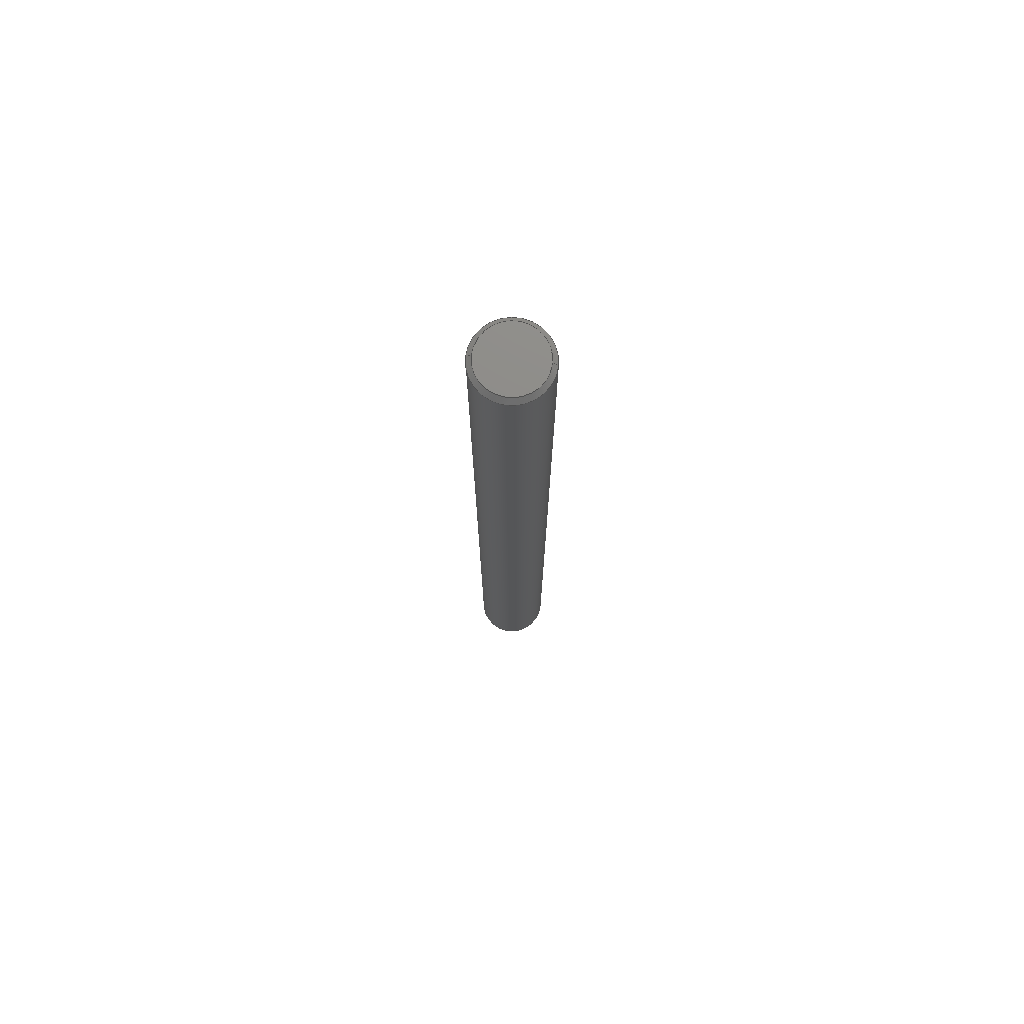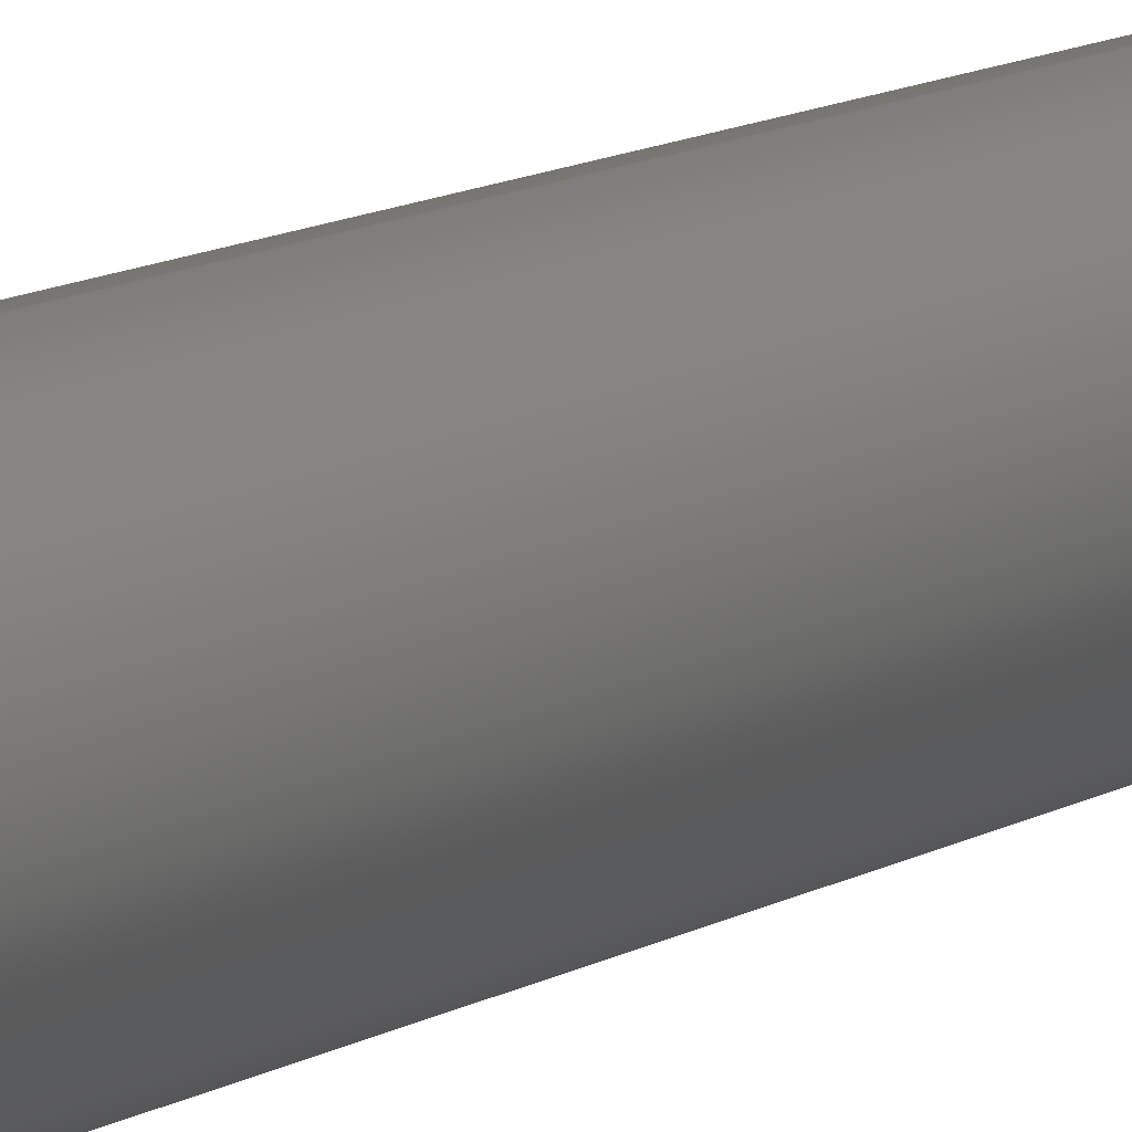
<metadata>
{"format":"step","ext":"step","renderer":"f3d","projection":"perspective","resolution":1024,"background":"white","views":[{"elev":75.2,"azim":-84.2,"up":"+Y"},{"elev":6.9,"azim":-157.0,"up":"+Z"}]}
</metadata>
<code>
ISO-10303-21;
DATA;
#1 = VERTEX_POINT ( 'NONE', #173 ) ;
#2 = CC_DESIGN_SECURITY_CLASSIFICATION ( #27, ( #60 ) ) ;
#3 = DIMENSIONAL_EXPONENTS ( 1, 0, 0, 0, 0, 0, 0 ) ;
#4 = ORIENTED_EDGE ( 'NONE', *, *, #275, .T. ) ;
#5 = FACE_OUTER_BOUND ( 'NONE', #178, .T. ) ;
#6 = CONICAL_SURFACE ( 'NONE', #175, 0.1361, 0.7854 ) ;
#7 = ORIENTED_EDGE ( 'NONE', *, *, #127, .T. ) ;
#8 = LOCAL_TIME ( 11, 44, 15, #63 ) ;
#9 =( NAMED_UNIT ( * ) SI_UNIT ( $, .STERADIAN. ) SOLID_ANGLE_UNIT ( ) );
#10 = CC_DESIGN_APPROVAL ( #13, ( #27 ) ) ;
#11 =( NAMED_UNIT ( * ) PLANE_ANGLE_UNIT ( ) SI_UNIT ( $, .RADIAN. ) );
#12 = ORIENTED_EDGE ( 'NONE', *, *, #136, .T. ) ;
#13 = APPROVAL ( #203, 'UNSPECIFIED' ) ;
#14 = CC_DESIGN_DATE_AND_TIME_ASSIGNMENT ( #237, #184, ( #27 ) ) ;
#15 = CALENDAR_DATE ( 2014, 23, 7 ) ;
#16 = CARTESIAN_POINT ( 'NONE',  ( 0, 0, 0 ) ) ;
#17 = DIRECTION ( 'NONE',  ( 0, 0, 1 ) ) ;
#18 = DIRECTION ( 'NONE',  ( 0, 1, 0 ) ) ;
#19 = DIRECTION ( 'NONE',  ( 0, -0.7071, -0.7071 ) ) ;
#20 = DIRECTION ( 'NONE',  ( -0, -1, -0 ) ) ;
#21 = CARTESIAN_POINT ( 'NONE',  ( 0, 4, 0 ) ) ;
#22 = FACE_OUTER_BOUND ( 'NONE', #236, .T. ) ;
#23 = CC_DESIGN_PERSON_AND_ORGANIZATION_ASSIGNMENT ( #189, #183, ( #27 ) ) ;
#24 = PERSON_AND_ORGANIZATION ( #103, #105 ) ;
#25 = DIRECTION ( 'NONE',  ( -0, -1, -0 ) ) ;
#26 = CARTESIAN_POINT ( 'NONE',  ( 1.912e-17, 4, 0.1561 ) ) ;
#27 = SECURITY_CLASSIFICATION ( '', '', #164 ) ;
#28 = CIRCLE ( 'NONE', #160, 0.1361 ) ;
#29 = ADVANCED_FACE ( 'NONE', ( #215 ), #252, .T. ) ;
#30 = COORDINATED_UNIVERSAL_TIME_OFFSET ( 6, 0, .BEHIND. ) ;
#31 = LINE ( 'NONE', #147, #77 ) ;
#32 = APPLICATION_PROTOCOL_DEFINITION ( 'international standard', 'config_control_design', 1994, #53 ) ;
#33 = ORIENTED_EDGE ( 'NONE', *, *, #190, .F. ) ;
#34 = LOCAL_TIME ( 11, 44, 15, #89 ) ;
#35 = CC_DESIGN_PERSON_AND_ORGANIZATION_ASSIGNMENT ( #243, #163, ( #60 ) ) ;
#36 = ADVANCED_BREP_SHAPE_REPRESENTATION ( '634186', ( #234, #122 ), #143 ) ;
#37 = DIRECTION ( 'NONE',  ( -0, -1, -0 ) ) ;
#38 = CARTESIAN_POINT ( 'NONE',  ( 0, 0, 0 ) ) ;
#39 = CARTESIAN_POINT ( 'NONE',  ( 0, 4, 0 ) ) ;
#40 = DIRECTION ( 'NONE',  ( 0, -1, 0 ) ) ;
#41 = CC_DESIGN_PERSON_AND_ORGANIZATION_ASSIGNMENT ( #24, #162, ( #60 ) ) ;
#42 = CALENDAR_DATE ( 2014, 23, 7 ) ;
#43 = DIRECTION ( 'NONE',  ( 0, 0, -1 ) ) ;
#44 = DIRECTION ( 'NONE',  ( 0, 0, 1 ) ) ;
#45 = CARTESIAN_POINT ( 'NONE',  ( 1.789e-17, 0, -0.1361 ) ) ;
#46 = CARTESIAN_POINT ( 'NONE',  ( 0, 4, -0.1561 ) ) ;
#47 = CARTESIAN_POINT ( 'NONE',  ( 0, 0.02, 0 ) ) ;
#48 = VERTEX_POINT ( 'NONE', #255 ) ;
#49 = ORIENTED_EDGE ( 'NONE', *, *, #244, .F. ) ;
#50 = PERSON_AND_ORGANIZATION ( #103, #105 ) ;
#51 = ADVANCED_FACE ( 'NONE', ( #67 ), #207, .T. ) ;
#52 = CC_DESIGN_APPROVAL ( #54, ( #60 ) ) ;
#53 = APPLICATION_CONTEXT ( 'configuration controlled 3d designs of mechanical parts and assemblies' ) ;
#54 = APPROVAL ( #139, 'UNSPECIFIED' ) ;
#55 = ORIENTED_EDGE ( 'NONE', *, *, #275, .F. ) ;
#56 = DIRECTION ( 'NONE',  ( 0, 1, 0 ) ) ;
#57 = CARTESIAN_POINT ( 'NONE',  ( 0, 3.98, 0 ) ) ;
#58 = CIRCLE ( 'NONE', #179, 0.1561 ) ;
#59 = DIRECTION ( 'NONE',  ( -0, 1, -0 ) ) ;
#60 = PRODUCT_DEFINITION_FORMATION_WITH_SPECIFIED_SOURCE ( 'ANY', '', #79, .NOT_KNOWN. ) ;
#61 = CIRCLE ( 'NONE', #208, 0.1561 ) ;
#62 = ORIENTED_EDGE ( 'NONE', *, *, #112, .F. ) ;
#63 = COORDINATED_UNIVERSAL_TIME_OFFSET ( 6, 0, .BEHIND. ) ;
#64 = DIRECTION ( 'NONE',  ( 8.66e-17, -0.7071, 0.7071 ) ) ;
#65 = ORIENTED_EDGE ( 'NONE', *, *, #277, .T. ) ;
#66 = CC_DESIGN_DATE_AND_TIME_ASSIGNMENT ( #201, #248, ( #99 ) ) ;
#67 = FACE_OUTER_BOUND ( 'NONE', #230, .T. ) ;
#68 = FACE_OUTER_BOUND ( 'NONE', #276, .T. ) ;
#69 = FACE_OUTER_BOUND ( 'NONE', #132, .T. ) ;
#70 = LOCAL_TIME ( 11, 44, 15, #133 ) ;
#71 = DIRECTION ( 'NONE',  ( 1, 0, 0 ) ) ;
#72 = VECTOR ( 'NONE', #64, 39.37 ) ;
#73 = CC_DESIGN_PERSON_AND_ORGANIZATION_ASSIGNMENT ( #151, #120, ( #99 ) ) ;
#74 = APPROVAL_DATE_TIME ( #138, #54 ) ;
#75 = CARTESIAN_POINT ( 'NONE',  ( 0, 0.02, 0 ) ) ;
#76 = DIRECTION ( 'NONE',  ( 0, 0, 1 ) ) ;
#77 = VECTOR ( 'NONE', #19, 39.37 ) ;
#78 = DIRECTION ( 'NONE',  ( 0, -0, 1 ) ) ;
#79 = PRODUCT ( '634186', '634186', '', ( #92 ) ) ;
#80 = LINE ( 'NONE', #256, #86 ) ;
#81 = EDGE_CURVE ( 'NONE', #48, #261, #191, .T. ) ;
#82 = DIRECTION ( 'NONE',  ( 0, -1, 0 ) ) ;
#83 = APPROVAL_PERSON_ORGANIZATION ( #142, #54, #140 ) ;
#84 = CC_DESIGN_APPROVAL ( #91, ( #99 ) ) ;
#85 = DIRECTION ( 'NONE',  ( 8.66e-17, 0.7071, -0.7071 ) ) ;
#86 = VECTOR ( 'NONE', #85, 39.37 ) ;
#87 = CARTESIAN_POINT ( 'NONE',  ( 1.667e-17, 4, 0.1361 ) ) ;
#88 = ORIENTED_EDGE ( 'NONE', *, *, #190, .T. ) ;
#89 = COORDINATED_UNIVERSAL_TIME_OFFSET ( 6, 0, .BEHIND. ) ;
#90 = ORIENTED_EDGE ( 'NONE', *, *, #260, .T. ) ;
#91 = APPROVAL ( #118, 'UNSPECIFIED' ) ;
#92 = MECHANICAL_CONTEXT ( 'NONE', #53, 'mechanical' ) ;
#93 = PERSON_AND_ORGANIZATION_ROLE ( 'design_owner' ) ;
#94 = APPLICATION_CONTEXT ( 'configuration controlled 3d designs of mechanical parts and assemblies' ) ;
#95 = DESIGN_CONTEXT ( 'detailed design', #94, 'design' ) ;
#96 = VERTEX_POINT ( 'NONE', #229 ) ;
#97 = ORIENTED_EDGE ( 'NONE', *, *, #258, .T. ) ;
#98 = LOCAL_TIME ( 11, 44, 15, #157 ) ;
#99 = PRODUCT_DEFINITION ( 'UNKNOWN', '', #60, #95 ) ;
#100 = DIRECTION ( 'NONE',  ( -0, 1, -0 ) ) ;
#101 = CARTESIAN_POINT ( 'NONE',  ( 0, 0.02, 0 ) ) ;
#102 = CARTESIAN_POINT ( 'NONE',  ( 0, 0.02, 0 ) ) ;
#103 = PERSON ( 'UNSPECIFIED', 'UNSPECIFIED', 'UNSPECIFIED', ('UNSPECIFIED'), ('UNSPECIFIED'), ('UNSPECIFIED') ) ;
#104 = ORIENTED_EDGE ( 'NONE', *, *, #277, .F. ) ;
#105 = ORGANIZATION ( 'UNSPECIFIED', 'UNSPECIFIED', '' ) ;
#106 = CARTESIAN_POINT ( 'NONE',  ( 0, 3.98, 0 ) ) ;
#107 = CARTESIAN_POINT ( 'NONE',  ( 1.912e-17, 3.98, 0.1561 ) ) ;
#108 = CC_DESIGN_PERSON_AND_ORGANIZATION_ASSIGNMENT ( #50, #93, ( #79 ) ) ;
#109 = CIRCLE ( 'NONE', #200, 0.1361 ) ;
#110 = DIRECTION ( 'NONE',  ( 0, 1, 0 ) ) ;
#111 = ORIENTED_EDGE ( 'NONE', *, *, #249, .T. ) ;
#112 = EDGE_CURVE ( 'NONE', #96, #149, #251, .T. ) ;
#113 = ADVANCED_FACE ( 'NONE', ( #245 ), #130, .F. ) ;
#114 = EDGE_CURVE ( 'NONE', #188, #1, #61, .T. ) ;
#115 = APPROVAL_DATE_TIME ( #176, #13 ) ;
#116 = APPLICATION_PROTOCOL_DEFINITION ( 'international standard', 'config_control_design', 1994, #94 ) ;
#117 = PRODUCT_RELATED_PRODUCT_CATEGORY ( 'detail', '', ( #79 ) ) ;
#118 = APPROVAL_STATUS ( 'not_yet_approved' ) ;
#119 = APPROVAL_ROLE ( '' ) ;
#120 = PERSON_AND_ORGANIZATION_ROLE ( 'creator' ) ;
#121 = LENGTH_MEASURE_WITH_UNIT ( LENGTH_MEASURE( 0.0254 ), #246 );
#122 = AXIS2_PLACEMENT_3D ( 'NONE', #278, #44, #71 ) ;
#123 = CONICAL_SURFACE ( 'NONE', #192, 0.1561, 0.7854 ) ;
#124 = ORIENTED_EDGE ( 'NONE', *, *, #260, .F. ) ;
#125 = APPROVAL_PERSON_ORGANIZATION ( #182, #13, #224 ) ;
#126 = DIRECTION ( 'NONE',  ( -0, 1, -0 ) ) ;
#127 = EDGE_CURVE ( 'NONE', #204, #187, #109, .T. ) ;
#128 = VECTOR ( 'NONE', #216, 39.37 ) ;
#129 = CARTESIAN_POINT ( 'NONE',  ( 0, 0, 0 ) ) ;
#130 = PLANE ( 'NONE',  #206 ) ;
#131 = FACE_OUTER_BOUND ( 'NONE', #181, .T. ) ;
#132 = EDGE_LOOP ( 'NONE', ( #266, #185, #33, #104 ) ) ;
#133 = COORDINATED_UNIVERSAL_TIME_OFFSET ( 6, 0, .BEHIND. ) ;
#134 = DIRECTION ( 'NONE',  ( 0, 0, 1 ) ) ;
#135 = LINE ( 'NONE', #87, #72 ) ;
#136 = EDGE_CURVE ( 'NONE', #261, #48, #265, .T. ) ;
#137 = ADVANCED_FACE ( 'NONE', ( #69 ), #123, .T. ) ;
#138 = DATE_AND_TIME ( #197, #250 ) ;
#139 = APPROVAL_STATUS ( 'not_yet_approved' ) ;
#140 = APPROVAL_ROLE ( '' ) ;
#141 = VECTOR ( 'NONE', #217, 39.37 ) ;
#142 = PERSON_AND_ORGANIZATION ( #103, #105 ) ;
#143 =( GEOMETRIC_REPRESENTATION_CONTEXT ( 3 ) GLOBAL_UNCERTAINTY_ASSIGNED_CONTEXT ( ( #159 ) ) GLOBAL_UNIT_ASSIGNED_CONTEXT ( ( #222, #11, #9 ) ) REPRESENTATION_CONTEXT ( 'NONE', 'WORKASPACE' ) );
#144 = DIRECTION ( 'NONE',  ( 0, -0, 1 ) ) ;
#145 = CONICAL_SURFACE ( 'NONE', #186, 0.1361, 0.7854 ) ;
#146 = CONICAL_SURFACE ( 'NONE', #169, 0.1561, 0.7854 ) ;
#147 = CARTESIAN_POINT ( 'NONE',  ( 0, 4, -0.1361 ) ) ;
#148 = CARTESIAN_POINT ( 'NONE',  ( 1.912e-17, 0.02, 0.1561 ) ) ;
#149 = VERTEX_POINT ( 'NONE', #148 ) ;
#150 = DIRECTION ( 'NONE',  ( 0, -1, 0 ) ) ;
#151 = PERSON_AND_ORGANIZATION ( #103, #105 ) ;
#152 = DIRECTION ( 'NONE',  ( 0, 1, 0 ) ) ;
#153 = DIRECTION ( 'NONE',  ( 0, 0, 1 ) ) ;
#154 = CARTESIAN_POINT ( 'NONE',  ( 0, 0.02, 0.1561 ) ) ;
#155 = EDGE_LOOP ( 'NONE', ( #225, #12 ) ) ;
#156 = ORIENTED_EDGE ( 'NONE', *, *, #258, .F. ) ;
#157 = COORDINATED_UNIVERSAL_TIME_OFFSET ( 6, 0, .BEHIND. ) ;
#158 = ADVANCED_FACE ( 'NONE', ( #68 ), #145, .T. ) ;
#159 = UNCERTAINTY_MEASURE_WITH_UNIT (LENGTH_MEASURE( 1e-05 ), #222, 'distance_accuracy_value', 'NONE');
#160 = AXIS2_PLACEMENT_3D ( 'NONE', #198, #110, #134 ) ;
#161 = ORIENTED_EDGE ( 'NONE', *, *, #114, .F. ) ;
#162 = PERSON_AND_ORGANIZATION_ROLE ( 'creator' ) ;
#163 = PERSON_AND_ORGANIZATION_ROLE ( 'design_supplier' ) ;
#164 = SECURITY_CLASSIFICATION_LEVEL ( 'unclassified' ) ;
#165 = ORIENTED_EDGE ( 'NONE', *, *, #264, .T. ) ;
#166 = SHAPE_DEFINITION_REPRESENTATION ( #223, #36 ) ;
#167 = ORIENTED_EDGE ( 'NONE', *, *, #112, .T. ) ;
#168 = AXIS2_PLACEMENT_3D ( 'NONE', #270, #228, #238 ) ;
#169 = AXIS2_PLACEMENT_3D ( 'NONE', #47, #59, #232 ) ;
#170 = DIRECTION ( 'NONE',  ( 0, 0, 1 ) ) ;
#171 = CARTESIAN_POINT ( 'NONE',  ( 1.789e-17, 4, 0.1361 ) ) ;
#172 = DIRECTION ( 'NONE',  ( -0, 1, -0 ) ) ;
#173 = CARTESIAN_POINT ( 'NONE',  ( 0, 3.98, -0.1561 ) ) ;
#174 = AXIS2_PLACEMENT_3D ( 'NONE', #106, #150, #153 ) ;
#175 = AXIS2_PLACEMENT_3D ( 'NONE', #212, #82, #211 ) ;
#176 = DATE_AND_TIME ( #227, #8 ) ;
#177 = ORIENTED_EDGE ( 'NONE', *, *, #127, .F. ) ;
#178 = EDGE_LOOP ( 'NONE', ( #268, #177, #97, #161 ) ) ;
#179 = AXIS2_PLACEMENT_3D ( 'NONE', #75, #126, #170 ) ;
#180 = ORIENTED_EDGE ( 'NONE', *, *, #269, .F. ) ;
#181 = EDGE_LOOP ( 'NONE', ( #194, #242, #209, #167 ) ) ;
#182 = PERSON_AND_ORGANIZATION ( #103, #105 ) ;
#183 = PERSON_AND_ORGANIZATION_ROLE ( 'classification_officer' ) ;
#184 = DATE_TIME_ROLE ( 'classification_date' ) ;
#185 = ORIENTED_EDGE ( 'NONE', *, *, #244, .T. ) ;
#186 = AXIS2_PLACEMENT_3D ( 'NONE', #21, #274, #43 ) ;
#187 = VERTEX_POINT ( 'NONE', #171 ) ;
#188 = VERTEX_POINT ( 'NONE', #107 ) ;
#189 = PERSON_AND_ORGANIZATION ( #103, #105 ) ;
#190 = EDGE_CURVE ( 'NONE', #149, #96, #58, .T. ) ;
#191 = CIRCLE ( 'NONE', #221, 0.1361 ) ;
#192 = AXIS2_PLACEMENT_3D ( 'NONE', #101, #172, #273 ) ;
#193 = CARTESIAN_POINT ( 'NONE',  ( 0, 4, 0 ) ) ;
#194 = ORIENTED_EDGE ( 'NONE', *, *, #249, .F. ) ;
#195 = LINE ( 'NONE', #46, #141 ) ;
#196 = AXIS2_PLACEMENT_3D ( 'NONE', #16, #20, #214 ) ;
#197 = CALENDAR_DATE ( 2014, 23, 7 ) ;
#198 = CARTESIAN_POINT ( 'NONE',  ( 0, 4, 0 ) ) ;
#199 = VECTOR ( 'NONE', #25, 39.37 ) ;
#200 = AXIS2_PLACEMENT_3D ( 'NONE', #257, #18, #17 ) ;
#201 = DATE_AND_TIME ( #259, #34 ) ;
#202 = ADVANCED_FACE ( 'NONE', ( #5 ), #6, .T. ) ;
#203 = APPROVAL_STATUS ( 'not_yet_approved' ) ;
#204 = VERTEX_POINT ( 'NONE', #272 ) ;
#205 = APPROVAL_DATE_TIME ( #262, #91 ) ;
#206 = AXIS2_PLACEMENT_3D ( 'NONE', #38, #56, #78 ) ;
#207 = CYLINDRICAL_SURFACE ( 'NONE', #219, 0.1561 ) ;
#208 = AXIS2_PLACEMENT_3D ( 'NONE', #57, #40, #271 ) ;
#209 = ORIENTED_EDGE ( 'NONE', *, *, #269, .T. ) ;
#210 = DIRECTION ( 'NONE',  ( 0, 0, 1 ) ) ;
#211 = DIRECTION ( 'NONE',  ( 0, 0, -1 ) ) ;
#212 = CARTESIAN_POINT ( 'NONE',  ( 0, 4, 0 ) ) ;
#213 = APPROVAL_PERSON_ORGANIZATION ( #267, #91, #119 ) ;
#214 = DIRECTION ( 'NONE',  ( 0, 0, 1 ) ) ;
#215 = FACE_OUTER_BOUND ( 'NONE', #218, .T. ) ;
#216 = DIRECTION ( 'NONE',  ( 0, 0.7071, 0.7071 ) ) ;
#217 = DIRECTION ( 'NONE',  ( -0, -1, -0 ) ) ;
#218 = EDGE_LOOP ( 'NONE', ( #7, #4 ) ) ;
#219 = AXIS2_PLACEMENT_3D ( 'NONE', #193, #37, #253 ) ;
#220 = ADVANCED_FACE ( 'NONE', ( #131 ), #235, .T. ) ;
#221 = AXIS2_PLACEMENT_3D ( 'NONE', #129, #231, #210 ) ;
#222 =( CONVERSION_BASED_UNIT ( 'INCH', #121 ) LENGTH_UNIT ( ) NAMED_UNIT ( #3 ) );
#223 = PRODUCT_DEFINITION_SHAPE ( 'NONE', 'NONE',  #99 ) ;
#224 = APPROVAL_ROLE ( '' ) ;
#225 = ORIENTED_EDGE ( 'NONE', *, *, #81, .T. ) ;
#226 = AXIS2_PLACEMENT_3D ( 'NONE', #39, #152, #144 ) ;
#227 = CALENDAR_DATE ( 2014, 23, 7 ) ;
#228 = DIRECTION ( 'NONE',  ( -0, -1, -0 ) ) ;
#229 = CARTESIAN_POINT ( 'NONE',  ( 0, 0.02, -0.1561 ) ) ;
#230 = EDGE_LOOP ( 'NONE', ( #90, #111, #88, #180 ) ) ;
#231 = DIRECTION ( 'NONE',  ( -0, -1, -0 ) ) ;
#232 = DIRECTION ( 'NONE',  ( 0, 0, 1 ) ) ;
#233 = AXIS2_PLACEMENT_3D ( 'NONE', #102, #100, #76 ) ;
#234 = MANIFOLD_SOLID_BREP ( 'Chamfer1', #240 ) ;
#235 = CYLINDRICAL_SURFACE ( 'NONE', #168, 0.1561 ) ;
#236 = EDGE_LOOP ( 'NONE', ( #49, #263, #65, #62 ) ) ;
#237 = DATE_AND_TIME ( #15, #70 ) ;
#238 = DIRECTION ( 'NONE',  ( 0, 0, -1 ) ) ;
#239 = LINE ( 'NONE', #154, #128 ) ;
#240 = CLOSED_SHELL ( 'NONE', ( #158, #137, #51, #220, #29, #113, #241, #202 ) ) ;
#241 = ADVANCED_FACE ( 'NONE', ( #22 ), #146, .T. ) ;
#242 = ORIENTED_EDGE ( 'NONE', *, *, #114, .T. ) ;
#243 = PERSON_AND_ORGANIZATION ( #103, #105 ) ;
#244 = EDGE_CURVE ( 'NONE', #261, #96, #80, .T. ) ;
#245 = FACE_OUTER_BOUND ( 'NONE', #155, .T. ) ;
#246 =( LENGTH_UNIT ( ) NAMED_UNIT ( * ) SI_UNIT ( $, .METRE. ) );
#247 = CIRCLE ( 'NONE', #174, 0.1561 ) ;
#248 = DATE_TIME_ROLE ( 'creation_date' ) ;
#249 = EDGE_CURVE ( 'NONE', #188, #149, #254, .T. ) ;
#250 = LOCAL_TIME ( 11, 44, 15, #30 ) ;
#251 = CIRCLE ( 'NONE', #233, 0.1561 ) ;
#252 = PLANE ( 'NONE',  #226 ) ;
#253 = DIRECTION ( 'NONE',  ( 0, 0, -1 ) ) ;
#254 = LINE ( 'NONE', #26, #199 ) ;
#255 = CARTESIAN_POINT ( 'NONE',  ( 0, 0, 0.1361 ) ) ;
#256 = CARTESIAN_POINT ( 'NONE',  ( 1.912e-17, 0.02, -0.1561 ) ) ;
#257 = CARTESIAN_POINT ( 'NONE',  ( 0, 4, 0 ) ) ;
#258 = EDGE_CURVE ( 'NONE', #204, #1, #31, .T. ) ;
#259 = CALENDAR_DATE ( 2014, 23, 7 ) ;
#260 = EDGE_CURVE ( 'NONE', #1, #188, #247, .T. ) ;
#261 = VERTEX_POINT ( 'NONE', #45 ) ;
#262 = DATE_AND_TIME ( #42, #98 ) ;
#263 = ORIENTED_EDGE ( 'NONE', *, *, #81, .F. ) ;
#264 = EDGE_CURVE ( 'NONE', #187, #188, #135, .T. ) ;
#265 = CIRCLE ( 'NONE', #196, 0.1361 ) ;
#266 = ORIENTED_EDGE ( 'NONE', *, *, #136, .F. ) ;
#267 = PERSON_AND_ORGANIZATION ( #103, #105 ) ;
#268 = ORIENTED_EDGE ( 'NONE', *, *, #264, .F. ) ;
#269 = EDGE_CURVE ( 'NONE', #1, #96, #195, .T. ) ;
#270 = CARTESIAN_POINT ( 'NONE',  ( 0, 4, 0 ) ) ;
#271 = DIRECTION ( 'NONE',  ( 0, 0, 1 ) ) ;
#272 = CARTESIAN_POINT ( 'NONE',  ( 0, 4, -0.1361 ) ) ;
#273 = DIRECTION ( 'NONE',  ( 0, 0, 1 ) ) ;
#274 = DIRECTION ( 'NONE',  ( 0, -1, 0 ) ) ;
#275 = EDGE_CURVE ( 'NONE', #187, #204, #28, .T. ) ;
#276 = EDGE_LOOP ( 'NONE', ( #55, #165, #124, #156 ) ) ;
#277 = EDGE_CURVE ( 'NONE', #48, #149, #239, .T. ) ;
#278 = CARTESIAN_POINT ( 'NONE',  ( 0, 0, 0 ) ) ;
ENDSEC;
END-ISO-10303-21;

</code>
